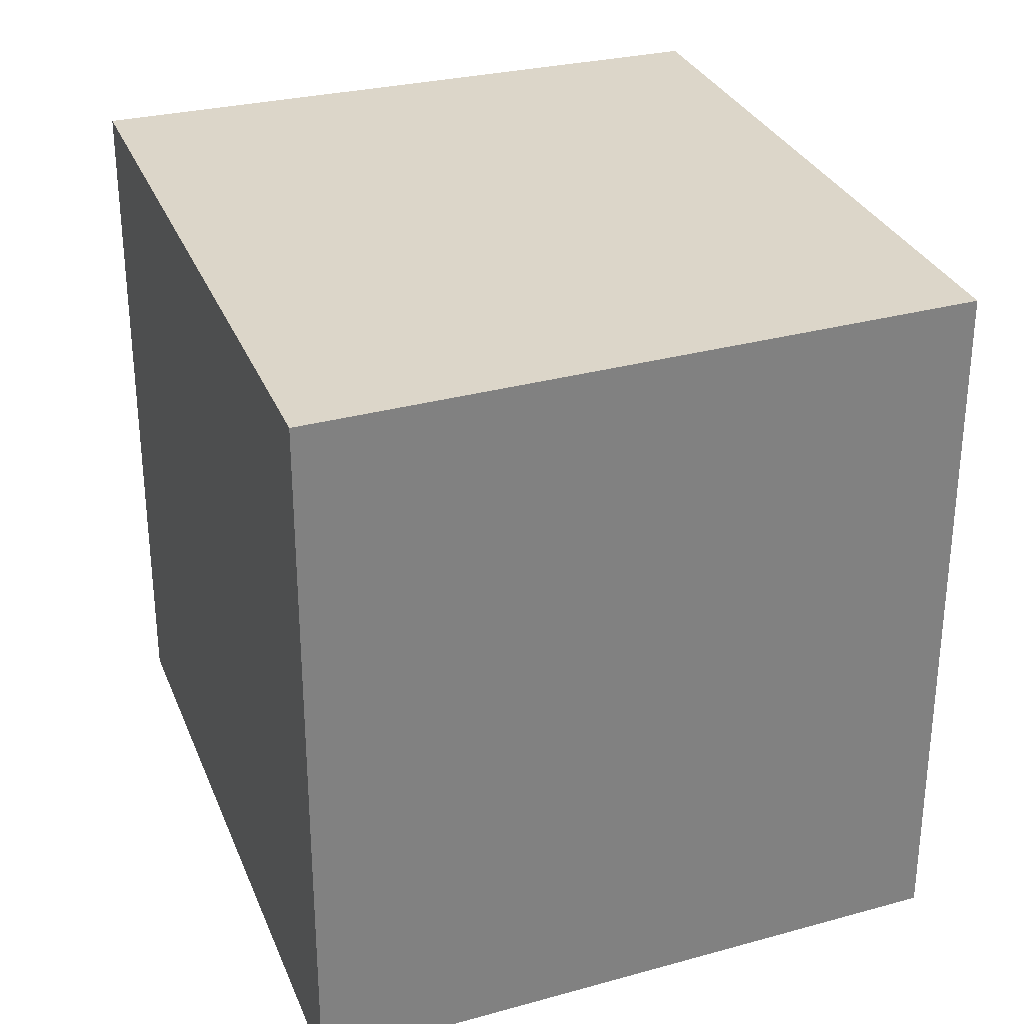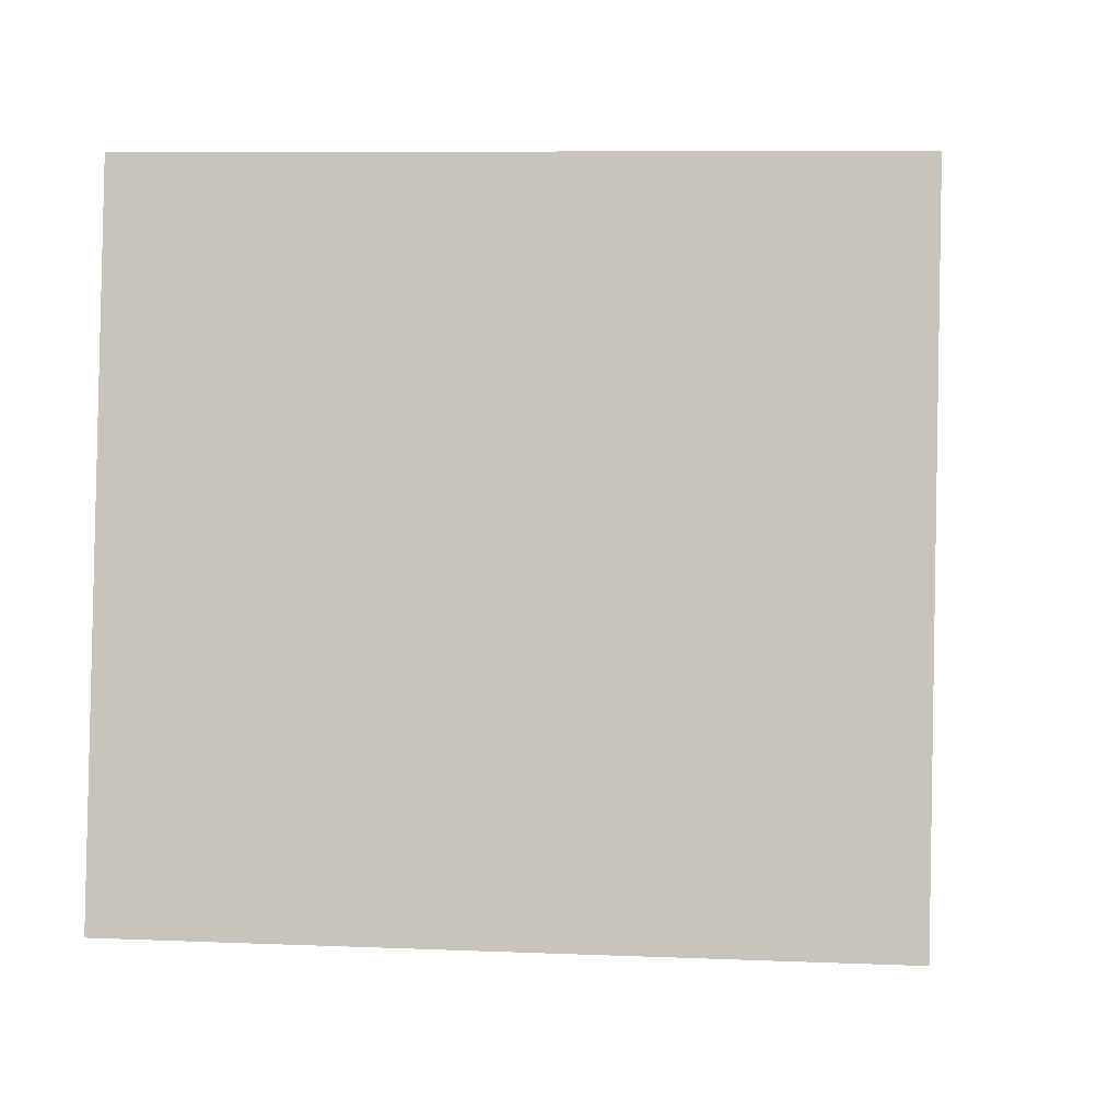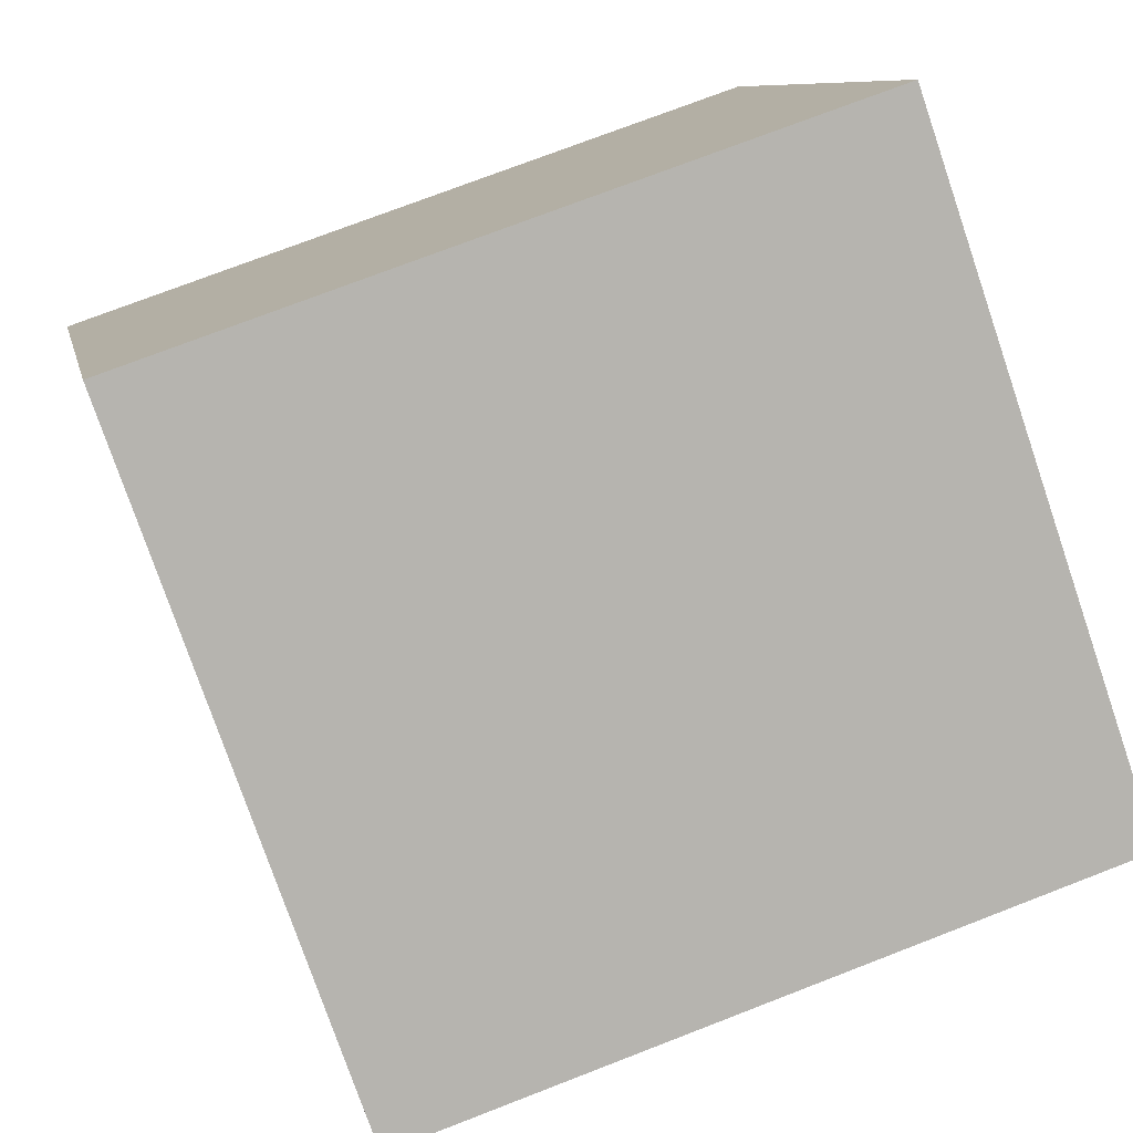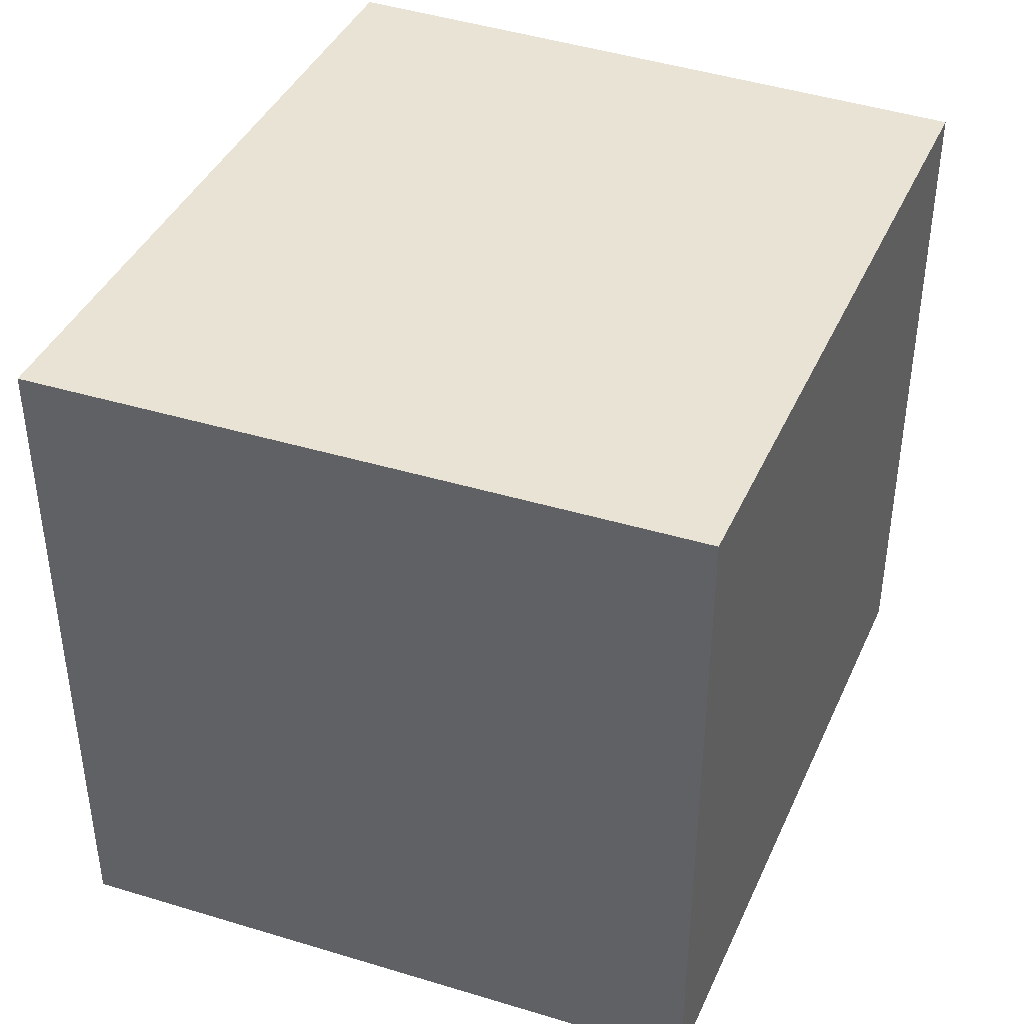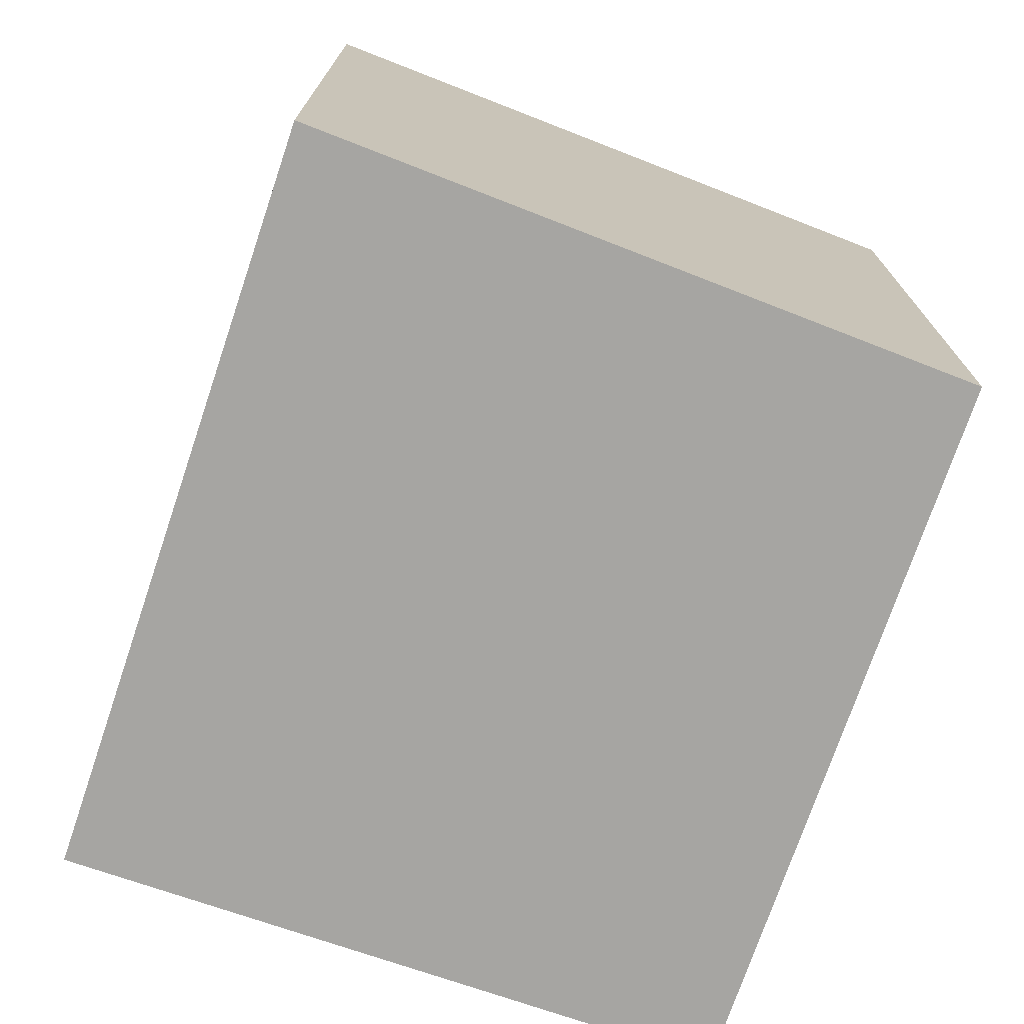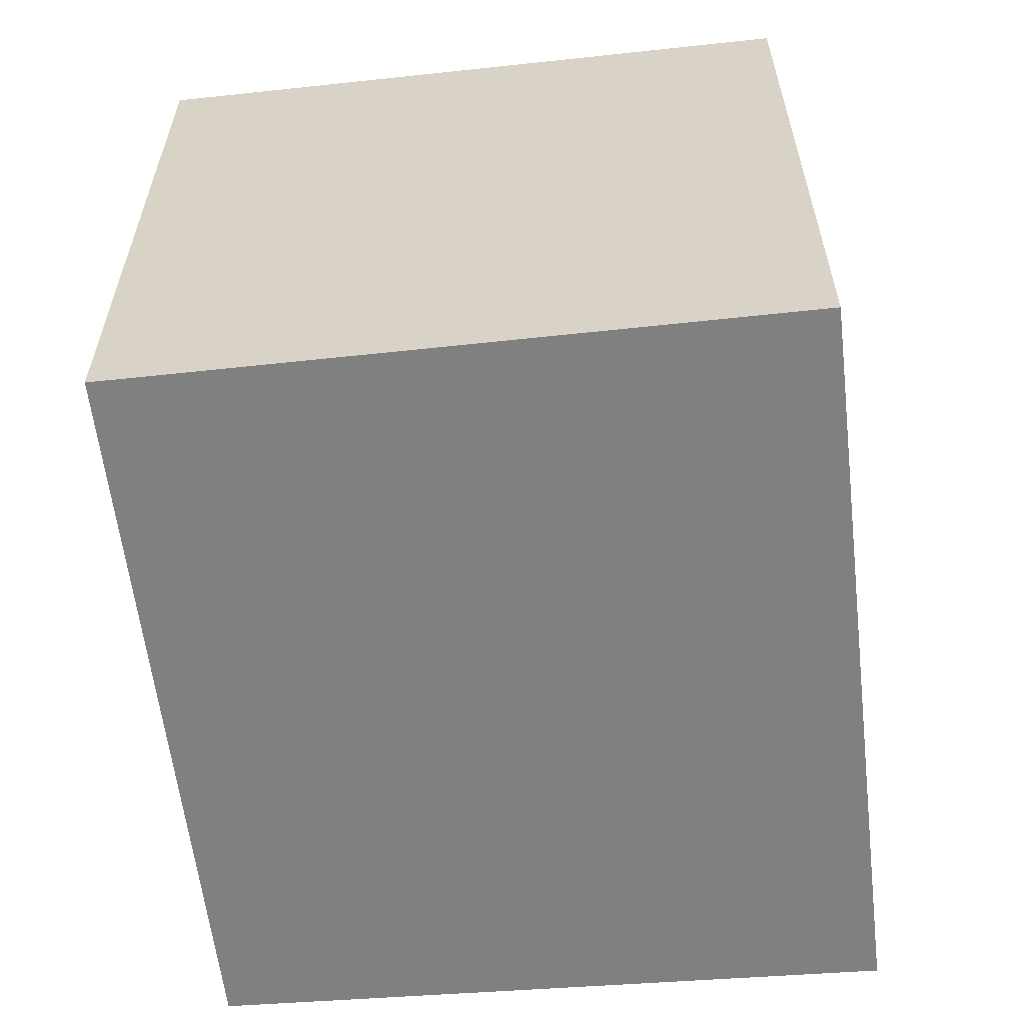
<metadata>
{"format":"obj","ext":"obj","renderer":"f3d","projection":"perspective","resolution":1024,"background":"white","views":[{"elev":30.2,"azim":80.0,"up":"+Y"},{"elev":7.8,"azim":-83.2,"up":"+Z"},{"elev":-77.3,"azim":-161.1,"up":"+Z"},{"elev":41.0,"azim":122.2,"up":"+Y"},{"elev":-73.7,"azim":80.7,"up":"+Y"},{"elev":-60.0,"azim":-73.9,"up":"+Y"}]}
</metadata>
<code>
v  2.361 2.329 -0.39
v  0.374 2.329 2.166
v  2.818 2.329 1.762
v  0 2.329 1.426e-16
v  2.818 -1.079e-16 1.762
v  2.361 2.388e-17 -0.39
v  0 0 0
v  0.374 -1.326e-16 2.166
g defaultobject
f 1 2 3
f 2 1 4
f 5 1 3
f 1 5 6
f 6 4 1
f 4 6 7
f 7 2 4
f 2 7 8
f 8 3 2
f 3 8 5
f 8 6 5
f 6 8 7

</code>
